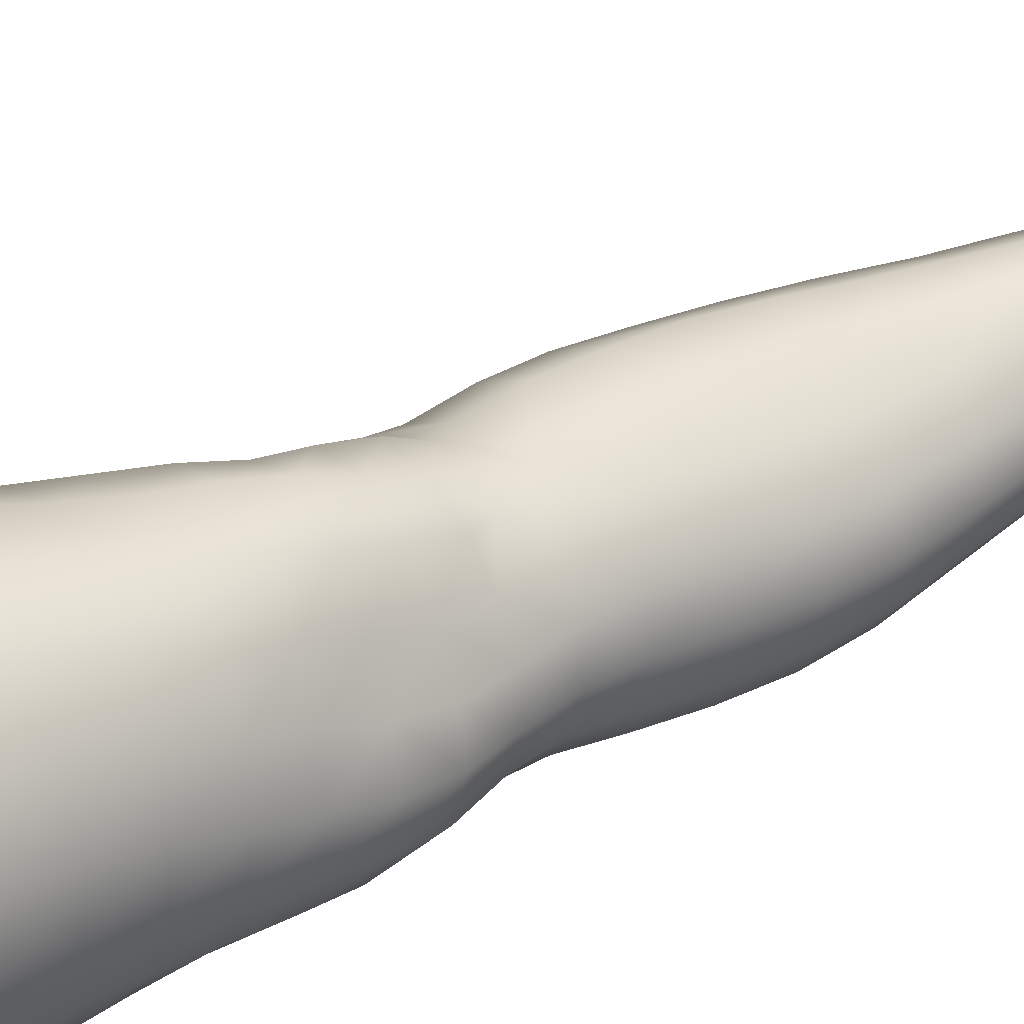
<metadata>
{"format":"obj","ext":"obj","renderer":"f3d","projection":"perspective","resolution":1024,"background":"white","views":[{"elev":47.6,"azim":-121.3,"up":"+Z"}]}
</metadata>
<code>
o SMPLX-mesh-female.001
v 0.2042 -0.5685 -0.01423
v 0.1986 -0.5729 0.02768
v 0.1655 -0.5651 -0.07939
v 0.1292 -0.5641 -0.09601
v 0.1794 -0.5771 0.06867
v 0.1489 -0.5818 0.0985
v 0.1117 -0.5829 0.1114
v 0.08676 -0.5574 -0.1009
v 0.04145 -0.5416 -0.08625
v 0.05031 -0.5804 -0.08847
v 0.09008 -0.5868 -0.0959
v 0.1837 -0.597 -0.05159
v 0.1926 -0.5652 -0.0517
v 0.1585 -0.5944 -0.07691
v 0.1959 -0.6019 -0.01594
v 0.1915 -0.6069 0.02527
v 0.1438 -0.6157 0.09438
v 0.1073 -0.6153 0.1056
v 0.01496 -0.5816 0.07447
v 0.03946 -0.5831 0.09503
v 0.03719 -0.6093 0.08507
v 0.01434 -0.6052 0.06265
v 0.009322 -0.55 -0.05717
v -0.001118 -0.5601 -0.02227
v 0.001715 -0.586 -0.03432
v 0.01863 -0.5805 -0.06655
v 0.1329 -0.6766 0.08292
v 0.09753 -0.6766 0.09018
v 0.1024 -0.6469 0.09844
v 0.1385 -0.647 0.08911
v 0.00518 -0.6272 0.02066
v 0.01553 -0.6318 0.04979
v 0.01827 -0.6603 0.03748
v 0.01034 -0.656 0.008616
v 0.01528 -0.6853 -0.001003
v 0.02136 -0.69 0.02821
v 0.02268 -0.7187 0.0163
v 0.01861 -0.7135 -0.01078
v 0.1728 -0.6125 0.06547
v 0.1755 -0.6686 0.02433
v 0.16 -0.6742 0.05869
v 0.1662 -0.6443 0.06246
v 0.1831 -0.6389 0.02545
v 0.1269 -0.5923 -0.09141
v 0.001447 -0.6003 0.0337
v 0.000477 -0.5781 0.04703
v 0.01994 -0.6494 -0.04858
v 0.03778 -0.6475 -0.07293
v 0.02853 -0.6154 -0.07046
v 0.0103 -0.6177 -0.04255
v 0.1552 -0.6515 -0.07104
v 0.1744 -0.6557 -0.04549
v 0.1785 -0.6272 -0.04772
v 0.1567 -0.6234 -0.0732
v 0.1811 -0.6619 -0.01252
v 0.1882 -0.6328 -0.01322
v 0.1642 -0.726 0.02191
v 0.1481 -0.7306 0.05109
v 0.154 -0.703 0.05498
v 0.1693 -0.6976 0.02303
v 0.1709 -0.7188 -0.0126
v 0.1755 -0.6906 -0.01265
v 0.1707 -0.6839 -0.04424
v 0.1671 -0.712 -0.04264
v 0.1517 -0.7065 -0.06621
v 0.1537 -0.6791 -0.069
v 0.1296 -0.6764 -0.08537
v 0.1301 -0.7033 -0.08233
v 0.1013 -0.6749 -0.09141
v 0.07155 -0.6749 -0.08792
v 0.07744 -0.7019 -0.08654
v 0.1049 -0.7017 -0.08829
v 0.03378 -0.7063 -0.0597
v 0.05274 -0.7036 -0.07752
v 0.04551 -0.6765 -0.07564
v 0.02748 -0.6789 -0.05415
v 0.05816 -0.8117 -0.07644
v 0.07923 -0.8086 -0.07894
v 0.07166 -0.7817 -0.08073
v 0.05018 -0.7845 -0.07485
v 0.09866 -0.8059 -0.08352
v 0.1187 -0.805 -0.08415
v 0.1139 -0.7793 -0.08207
v 0.09341 -0.7801 -0.08138
v 0.1468 -0.7843 -0.05747
v 0.1327 -0.7803 -0.07484
v 0.137 -0.8062 -0.07591
v 0.1494 -0.8105 -0.05787
v 0.1609 -0.8157 -0.03703
v 0.1609 -0.7903 -0.03707
v 0.1591 -0.8215 -0.01349
v 0.163 -0.7971 -0.01212
v 0.1485 -0.8027 0.01353
v 0.1445 -0.8263 0.01065
v 0.03075 -0.8245 -0.02439
v 0.03081 -0.8192 -0.04696
v 0.02451 -0.7929 -0.03963
v 0.02662 -0.7984 -0.01718
v 0.05808 -0.8057 0.02451
v 0.078 -0.8074 0.04563
v 0.07751 -0.832 0.03409
v 0.05995 -0.8313 0.01231
v 0.1668 -0.7457 -0.01239
v 0.1598 -0.7529 0.02068
v 0.149 -0.7331 -0.06267
v 0.1635 -0.7388 -0.04045
v 0.03924 -0.7324 -0.0652
v 0.05923 -0.7296 -0.07897
v 0.02412 -0.746 0.004529
v 0.02053 -0.7407 -0.0207
v 0.1141 -0.7579 0.06257
v 0.1416 -0.7571 0.04736
v 0.1354 -0.7824 0.04373
v 0.1091 -0.7839 0.05859
v 0.1644 -0.7717 -0.01212
v 0.1612 -0.7646 -0.03843
v 0.1469 -0.7587 -0.05941
v 0.1307 -0.7551 -0.07573
v 0.1105 -0.7539 -0.08207
v 0.08841 -0.7541 -0.08198
v 0.06525 -0.7554 -0.08029
v 0.04444 -0.7582 -0.0704
v 0.02221 -0.7669 -0.03064
v 0.02559 -0.7726 -0.00698
v 0.1045 -0.8085 0.05241
v 0.1301 -0.8062 0.03692
v 0.1301 -0.829 0.03089
v 0.1021 -0.8309 0.04099
v 0.1014 -0.8531 0.03068
v 0.07891 -0.8542 0.02374
v 0.1043 -0.8333 -0.0864
v 0.1236 -0.8327 -0.0852
v 0.1405 -0.8335 -0.07641
v 0.1626 -0.841 -0.03922
v 0.1564 -0.8476 -0.01301
v 0.1423 -0.8526 0.01028
v 0.1264 -0.8517 0.02586
v 0.04702 -0.8729 -0.05312
v 0.04065 -0.8452 -0.04909
v 0.03954 -0.8492 -0.02939
v 0.0462 -0.8767 -0.03299
v 0.06922 -0.8672 -0.08274
v 0.08783 -0.8638 -0.09252
v 0.08548 -0.8357 -0.07868
v 0.06721 -0.8392 -0.07324
v 0.1089 -0.8616 -0.09627
v 0.1295 -0.8611 -0.0922
v 0.1479 -0.8611 -0.08264
v 0.1547 -0.8361 -0.0609
v 0.1616 -0.8636 -0.0651
v 0.1641 -0.869 -0.04011
v 0.1563 -0.8754 -0.008795
v 0.1374 -0.9115 0.009454
v 0.1332 -0.8806 0.01083
v 0.16 -0.9058 -0.008437
v 0.1121 -1.012 -0.004706
v 0.1385 -1.009 -0.004198
v 0.1354 -1.043 -0.01064
v 0.1122 -1.047 -0.01064
v 0.04879 -0.9062 -0.0371
v 0.04809 -0.9038 -0.06044
v 0.0698 -0.8986 -0.09334
v 0.09046 -0.8948 -0.1035
v 0.1743 -0.9299 -0.04464
v 0.1695 -0.8987 -0.03983
v 0.1672 -0.8934 -0.06768
v 0.1709 -0.9254 -0.07262
v 0.05155 -1.005 -0.05046
v 0.05136 -1.004 -0.07251
v 0.04824 -0.9697 -0.07079
v 0.04867 -0.9714 -0.04666
v 0.069 -0.9322 -0.1002
v 0.06962 -0.9657 -0.1042
v 0.08931 -0.9625 -0.1149
v 0.08941 -0.9282 -0.111
v 0.1712 -0.9995 -0.05094
v 0.1747 -0.9635 -0.04836
v 0.1721 -0.96 -0.07582
v 0.1693 -0.9969 -0.07726
v 0.1641 -0.9363 -0.01352
v 0.1643 -0.9684 -0.01898
v 0.1411 -0.9746 0.000859
v 0.1394 -0.9422 0.00628
v 0.1121 -0.9773 0.001263
v 0.1091 -0.9448 0.006311
v 0.06645 -1.077 -0.07153
v 0.05877 -1.039 -0.07238
v 0.05884 -1.042 -0.05199
v 0.06695 -1.08 -0.05343
v 0.09238 -0.9982 -0.1144
v 0.07276 -1 -0.1049
v 0.07833 -1.037 -0.1009
v 0.09605 -1.035 -0.1098
v 0.1588 -1.077 -0.05478
v 0.1656 -1.037 -0.05313
v 0.1634 -1.036 -0.07715
v 0.1559 -1.075 -0.07688
v 0.133 -1.081 -0.01732
v 0.1569 -1.04 -0.02621
v 0.1519 -1.079 -0.03179
v 0.1283 -1.119 -0.02115
v 0.1099 -1.122 -0.02053
v 0.1113 -1.084 -0.01645
v 0.07394 -1.116 -0.05408
v 0.07196 -1.113 -0.0701
v 0.09801 -1.108 -0.1009
v 0.09839 -1.072 -0.1043
v 0.08244 -1.074 -0.09621
v 0.08385 -1.111 -0.09276
v 0.1342 -1.074 -0.1021
v 0.1166 -1.072 -0.1066
v 0.1153 -1.108 -0.1027
v 0.1313 -1.11 -0.09785
v 0.1476 -1.111 -0.07518
v 0.1474 -1.075 -0.09215
v 0.1411 -1.111 -0.08847
v 0.1518 -1.112 -0.05475
v 0.1462 -1.116 -0.03372
v 0.03751 -0.6375 0.07535
v 0.03707 -0.6674 0.06409
v 0.03717 -0.7243 0.04114
v 0.03814 -0.6967 0.05393
v 0.03741 -0.7512 0.02831
v 0.03864 -0.778 0.01607
v 0.03913 -0.8039 0.004238
v 0.04208 -0.8292 -0.005568
v 0.04864 -0.8542 -0.01062
v 0.05439 -0.8813 -0.01211
v 0.05962 -0.9396 -0.01911
v 0.04885 -0.9382 -0.04225
v 0.05851 -0.9095 -0.01483
v 0.06291 -1.007 -0.02733
v 0.06039 -0.9725 -0.02316
v 0.0694 -1.045 -0.03168
v 0.07575 -1.084 -0.03619
v 0.08249 -1.119 -0.03884
v 0.1552 -0.7785 0.01832
v 0.1301 -0.7295 -0.0784
v 0.1077 -0.728 -0.08442
v 0.08309 -0.7281 -0.08413
v 0.0573 -0.7554 0.04975
v 0.0832 -0.7573 0.06293
v 0.07971 -0.7831 0.0555
v 0.05591 -0.7816 0.03867
v 0.1049 -0.9174 0.009575
v 0.08122 -0.9432 -0.002813
v 0.07856 -0.914 0.001947
v 0.103 -0.892 0.01372
v 0.1364 -0.8905 -0.1009
v 0.1548 -0.8906 -0.08886
v 0.139 -0.9226 -0.1092
v 0.1138 -0.8921 -0.1055
v 0.1145 -0.9245 -0.1141
v 0.06255 -0.7028 0.07265
v 0.0924 -0.7048 0.08114
v 0.08757 -0.7315 0.07157
v 0.05965 -0.729 0.06131
v -0.003132 -0.571 0.01367
v 0.06929 -0.6138 0.1009
v 0.07374 -0.5832 0.1088
v 0.06673 -0.6444 0.09217
v 0.06447 -0.6743 0.08267
v 0.06467 -0.8562 0.005712
v 0.07524 -0.8841 0.007234
v 0.08384 -0.9757 -0.008451
v 0.08631 -1.01 -0.01396
v 0.08939 -1.047 -0.01944
v 0.09192 -1.086 -0.02458
v 0.09467 -1.122 -0.02747
v -0.00124 -0.5937 0.000379
v 0.004506 -0.6223 -0.01056
v 0.01164 -0.6523 -0.02014
v 0.06594 -0.6467 -0.0882
v 0.09762 -0.6473 -0.09319
v 0.09405 -0.6181 -0.0946
v 0.05909 -0.6156 -0.08862
v 0.1285 -0.649 -0.08723
v 0.1277 -0.6208 -0.08892
v 0.12 -0.7319 0.06851
v 0.1141 -0.9599 -0.1182
v 0.1379 -0.9962 -0.112
v 0.1389 -0.9577 -0.113
v 0.1151 -0.997 -0.1171
v 0.1589 -0.9578 -0.09833
v 0.1579 -0.9226 -0.09519
v 0.1613 -1.003 -0.02222
v 0.1168 -1.035 -0.1123
v 0.1367 -1.035 -0.1072
v 0.153 -1.035 -0.09534
v 0.1573 -0.9956 -0.09811
v 0.01701 -0.6818 -0.02852
v 0.0217 -0.7096 -0.03677
v 0.02564 -0.7361 -0.04485
v 0.02916 -0.7621 -0.05269
v 0.03354 -0.7883 -0.05999
v 0.04121 -0.8145 -0.06512
v 0.05103 -0.8416 -0.06471
v 0.05515 -0.87 -0.07027
v 0.04791 -0.9364 -0.06646
v 0.05544 -0.9343 -0.08534
v 0.05582 -0.9012 -0.07903
v 0.05599 -0.968 -0.08927
v 0.05937 -1.002 -0.09006
v 0.06593 -1.038 -0.08791
v 0.07568 -1.111 -0.08273
v 0.07234 -1.075 -0.08519
v 0.127 -0.7046 0.07611
v 0.07943 -1.147 -0.05265
v 0.08155 -1.175 -0.04941
v 0.08125 -1.174 -0.06512
v 0.0773 -1.145 -0.06812
v 0.09644 -1.141 -0.09827
v 0.08372 -1.143 -0.08938
v 0.1127 -1.14 -0.1004
v 0.1101 -1.17 -0.09894
v 0.1222 -1.17 -0.09262
v 0.1269 -1.141 -0.09488
v 0.135 -1.142 -0.08507
v 0.1401 -1.171 -0.05333
v 0.1453 -1.143 -0.0536
v 0.1409 -1.142 -0.07263
v 0.1367 -1.171 -0.07135
v 0.139 -1.147 -0.03389
v 0.1339 -1.174 -0.0341
v 0.1232 -1.151 -0.02286
v 0.08603 -1.15 -0.03727
v 0.0864 -1.177 -0.033
v 0.0954 -1.17 -0.09657
v 0.08544 -1.172 -0.08627
v 0.07804 -1.144 -0.07897
v 0.08274 -1.173 -0.07586
v 0.08257 -1.203 -0.06116
v 0.07725 -1.203 -0.04568
v 0.09477 -1.199 -0.09652
v 0.0878 -1.201 -0.08401
v 0.1192 -1.199 -0.09108
v 0.1082 -1.198 -0.1
v 0.1371 -1.199 -0.07089
v 0.13 -1.171 -0.08242
v 0.1281 -1.199 -0.08067
v 0.139 -1.199 -0.05373
v 0.1329 -1.2 -0.03141
v 0.08292 -1.203 -0.02713
v 0.08529 -1.202 -0.07282
v 0.0958 -1.152 -0.02595
v 0.09545 -1.178 -0.02197
v 0.1081 -1.153 -0.02123
v 0.1199 -1.177 -0.02211
v 0.107 -1.179 -0.01858
v 0.09286 -1.202 -0.01396
v 0.1197 -1.203 -0.01713
v 0.1067 -1.203 -0.01159
v 0.1387 -1.221 -0.0732
v 0.1435 -1.221 -0.05541
v 0.1288 -1.22 -0.08429
v 0.1079 -1.22 -0.1035
v 0.1202 -1.22 -0.09544
v 0.09151 -1.221 -0.004021
v 0.08134 -1.223 -0.02072
v 0.1072 -1.22 0.00077
v 0.1225 -1.221 -0.006764
v 0.07554 -1.225 -0.04212
v 0.07976 -1.224 -0.05956
v 0.08433 -1.224 -0.07131
v 0.09419 -1.222 -0.09762
v 0.08804 -1.223 -0.08267
v 0.1359 -1.224 -0.02724
v 0.1025 -0.8714 0.01953
v 0.08657 -0.8695 0.01622
v 0.1202 -0.8686 0.01954
f 8 10 9
f 17 7 18
f 27 29 28
f 31 33 32
f 35 37 36
f 6 39 5
f 40 42 41
f 51 53 52
f 22 46 45
f 55 43 40
f 62 64 63
f 73 75 74
f 69 71 70
f 77 79 78
f 95 97 96
f 85 87 86
f 89 92 91
f 64 105 65
f 116 85 117
f 82 131 81
f 134 150 149
f 119 84 120
f 180 182 181
f 194 196 195
f 218 198 201
f 142 144 143
f 210 212 211
f 37 223 221
f 183 184 182
f 189 205 204
f 111 113 112
f 168 170 169
f 133 147 132
f 124 225 224
f 156 158 157
f 220 32 33
f 214 215 197
f 221 36 37
f 109 38 110
f 91 134 89
f 225 95 226
f 13 15 12
f 80 121 79
f 99 101 100
f 143 162 142
f 229 160 230
f 189 234 188
f 145 78 144
f 190 192 191
f 226 140 227
f 165 180 164
f 232 171 168
f 241 243 242
f 251 252 249
f 93 113 126
f 105 118 238
f 254 256 255
f 124 110 123
f 9 26 23
f 221 241 257
f 102 227 263
f 264 231 247
f 24 270 258
f 273 275 274
f 274 278 277
f 70 74 75
f 111 256 242
f 244 100 243
f 61 106 64
f 107 74 108
f 72 240 71
f 79 120 84
f 185 265 184
f 211 288 210
f 268 202 203
f 195 200 194
f 104 115 103
f 292 110 38
f 294 107 122
f 294 97 123
f 297 96 296
f 191 304 303
f 57 59 58
f 280 175 253
f 81 144 78
f 88 90 89
f 203 267 268
f 197 217 214
f 235 204 236
f 94 135 91
f 281 289 288
f 116 103 115
f 239 68 238
f 50 272 271
f 299 301 300
f 206 211 212
f 145 298 297
f 66 68 67
f 1 16 15
f 149 89 134
f 286 177 181
f 80 296 295
f 76 292 291
f 240 121 108
f 251 284 282
f 106 117 105
f 227 141 228
f 30 18 29
f 54 12 53
f 31 270 271
f 276 11 275
f 222 262 220
f 53 15 56
f 56 16 43
f 275 44 278
f 55 63 52
f 104 58 112
f 274 70 273
f 259 219 261
f 219 22 32
f 182 286 181
f 282 253 251
f 179 284 178
f 164 181 177
f 173 303 302
f 161 230 160
f 162 175 172
f 166 151 165
f 183 155 153
f 185 153 245
f 248 247 245
f 252 147 249
f 262 255 28
f 193 283 287
f 34 36 33
f 161 298 301
f 232 188 234
f 23 25 24
f 308 310 309
f 312 209 206
f 314 316 315
f 329 330 313
f 323 319 320
f 323 201 325
f 332 309 310
f 336 315 316
f 310 344 332
f 176 199 195
f 281 280 282
f 197 289 196
f 146 163 143
f 235 267 234
f 165 152 155
f 267 156 266
f 341 322 319
f 193 208 192
f 43 39 42
f 247 229 246
f 327 345 326
f 202 345 347
f 347 348 325
f 311 204 205
f 214 320 321
f 308 236 204
f 218 320 217
f 314 206 212
f 346 343 350
f 213 318 317
f 353 340 338
f 352 358 360
f 184 157 182
f 184 266 156
f 324 325 348
f 83 118 86
f 138 140 139
f 87 132 82
f 115 90 116
f 132 146 131
f 206 208 207
f 135 151 134
f 172 174 173
f 186 188 187
f 138 160 141
f 153 152 154
f 176 178 177
f 224 99 244
f 266 234 267
f 233 230 171
f 102 225 226
f 92 237 93
f 362 343 333
f 363 333 332
f 356 334 337
f 342 354 341
f 351 367 342
f 129 369 368
f 102 130 101
f 313 328 329
f 260 18 7
f 28 261 262
f 248 370 368
f 369 248 368
f 279 255 256
f 351 349 352
f 307 28 255
f 257 242 256
f 265 232 266
f 273 75 48
f 174 191 173
f 27 59 41
f 32 45 31
f 112 237 104
f 17 42 39
f 126 94 93
f 114 126 113
f 30 41 42
f 137 128 129
f 60 41 59
f 88 133 87
f 285 178 284
f 45 258 270
f 138 297 298
f 208 305 306
f 215 213 210
f 162 300 301
f 119 238 118
f 263 369 130
f 172 302 300
f 34 271 272
f 290 196 289
f 170 300 302
f 280 190 174
f 54 277 278
f 187 303 304
f 29 259 261
f 96 295 296
f 35 272 291
f 340 316 339
f 339 317 318
f 123 293 294
f 370 136 137
f 72 67 68
f 305 313 330
f 207 287 211
f 16 5 39
f 331 311 330
f 331 335 344
f 215 288 289
f 14 278 44
f 160 228 141
f 355 336 340
f 259 20 21
f 47 49 48
f 125 127 126
f 248 153 154
f 142 301 298
f 290 282 284
f 123 98 124
f 245 246 185
f 25 271 270
f 242 114 111
f 131 143 144
f 81 83 82
f 129 101 130
f 128 100 101
f 93 91 92
f 198 199 158
f 194 218 217
f 122 295 294
f 65 238 68
f 261 220 262
f 136 152 135
f 201 203 202
f 244 223 224
f 268 236 269
f 58 307 279
f 57 103 61
f 186 305 205
f 61 60 57
f 11 4 44
f 164 166 165
f 150 250 148
f 250 167 285
f 179 195 196
f 246 233 265
f 287 281 288
f 159 198 158
f 192 306 304
f 48 76 47
f 50 26 49
f 109 224 223
f 51 67 277
f 52 66 51
f 349 350 352
f 361 352 360
f 171 299 170
f 188 169 187
f 319 321 320
f 312 315 328
f 334 329 328
f 324 341 319
f 40 62 55
f 47 291 272
f 348 342 324
f 167 177 178
f 317 212 213
f 337 357 356
f 205 330 311
f 338 339 322
f 326 269 236
f 350 359 358
f 49 10 276
f 326 309 327
f 333 327 309
f 337 328 315
f 220 36 222
f 325 202 347
f 322 318 321
f 347 346 349
f 129 370 137
f 52 56 55
f 253 163 252
f 344 366 364
f 186 304 306
f 38 291 292
f 285 249 250
f 169 302 303
f 199 157 158
f 82 86 87
f 338 354 353
f 48 276 273
f 297 77 145
f 73 293 292
f 125 243 100
f 14 4 3
f 222 257 254
f 263 228 264
f 149 148 133
f 69 277 67
f 86 117 85
f 112 279 111
f 216 321 318
f 148 249 147
f 332 364 363
f 365 335 334
f 71 108 74
f 95 139 140
f 120 239 119
f 84 78 79
f 136 127 137
f 65 63 64
f 108 122 107
f 12 3 13
f 19 21 20
f 8 11 10
f 17 6 7
f 27 30 29
f 31 34 33
f 35 38 37
f 6 17 39
f 40 43 42
f 51 54 53
f 22 19 46
f 55 56 43
f 62 61 64
f 73 76 75
f 69 72 71
f 77 80 79
f 95 98 97
f 85 88 87
f 89 90 92
f 64 106 105
f 116 90 85
f 82 132 131
f 134 151 150
f 119 83 84
f 180 183 182
f 194 197 196
f 218 200 198
f 142 145 144
f 210 213 212
f 37 109 223
f 183 185 184
f 189 186 205
f 111 114 113
f 168 171 170
f 133 148 147
f 124 98 225
f 156 159 158
f 220 219 32
f 214 216 215
f 221 222 36
f 109 37 38
f 91 135 134
f 225 98 95
f 13 1 15
f 80 122 121
f 99 102 101
f 143 163 162
f 229 231 160
f 189 235 234
f 145 77 78
f 190 193 192
f 226 95 140
f 165 155 180
f 232 233 171
f 241 244 243
f 251 253 252
f 93 237 113
f 105 117 118
f 254 257 256
f 124 109 110
f 9 10 26
f 221 223 241
f 102 226 227
f 264 228 231
f 24 25 270
f 273 276 275
f 274 275 278
f 70 71 74
f 111 279 256
f 244 99 100
f 61 103 106
f 107 73 74
f 72 239 240
f 79 121 120
f 185 246 265
f 211 287 288
f 268 269 202
f 195 199 200
f 104 237 115
f 292 293 110
f 294 293 107
f 294 295 97
f 297 139 96
f 191 192 304
f 57 60 59
f 280 174 175
f 81 131 144
f 88 85 90
f 203 159 267
f 197 194 217
f 235 189 204
f 94 136 135
f 281 290 289
f 116 106 103
f 239 72 68
f 50 47 272
f 299 161 301
f 206 207 211
f 145 142 298
f 66 65 68
f 1 2 16
f 149 88 89
f 286 176 177
f 80 77 296
f 76 73 292
f 240 120 121
f 251 285 284
f 106 116 117
f 227 140 141
f 30 17 18
f 54 14 12
f 31 45 270
f 276 10 11
f 222 254 262
f 53 12 15
f 56 15 16
f 275 11 44
f 55 62 63
f 104 57 58
f 274 69 70
f 259 21 219
f 219 21 22
f 182 157 286
f 282 280 253
f 179 290 284
f 164 180 181
f 173 191 303
f 161 299 230
f 162 163 175
f 166 150 151
f 183 180 155
f 185 183 153
f 248 264 247
f 252 146 147
f 262 254 255
f 193 190 283
f 34 35 36
f 161 138 298
f 232 168 188
f 23 26 25
f 308 311 310
f 312 313 209
f 314 317 316
f 329 331 330
f 323 324 319
f 323 218 201
f 332 333 309
f 336 337 315
f 310 331 344
f 176 286 199
f 281 283 280
f 197 215 289
f 146 252 163
f 235 268 267
f 165 151 152
f 267 159 156
f 341 338 322
f 193 207 208
f 43 16 39
f 247 231 229
f 327 346 345
f 202 269 345
f 347 349 348
f 311 308 204
f 214 217 320
f 308 326 236
f 218 323 320
f 314 312 206
f 346 327 343
f 213 216 318
f 353 355 340
f 352 350 358
f 184 156 157
f 184 265 266
f 324 323 325
f 83 119 118
f 138 141 140
f 87 133 132
f 115 92 90
f 132 147 146
f 206 209 208
f 135 152 151
f 172 175 174
f 186 189 188
f 138 161 160
f 153 155 152
f 176 179 178
f 224 225 99
f 266 232 234
f 233 229 230
f 102 99 225
f 92 115 237
f 362 359 343
f 363 362 333
f 356 365 334
f 342 367 354
f 351 361 367
f 129 130 369
f 102 263 130
f 313 312 328
f 260 259 18
f 28 29 261
f 248 154 370
f 369 264 248
f 279 307 255
f 351 348 349
f 307 27 28
f 257 241 242
f 265 233 232
f 273 70 75
f 174 190 191
f 27 307 59
f 32 22 45
f 112 113 237
f 17 30 42
f 126 127 94
f 114 125 126
f 30 27 41
f 137 127 128
f 60 40 41
f 88 149 133
f 285 167 178
f 45 46 258
f 138 139 297
f 208 209 305
f 215 216 213
f 162 172 300
f 119 239 238
f 263 264 369
f 172 173 302
f 34 31 271
f 290 179 196
f 170 299 300
f 280 283 190
f 54 51 277
f 187 169 303
f 29 18 259
f 96 97 295
f 35 34 272
f 340 336 316
f 339 316 317
f 123 110 293
f 370 154 136
f 72 69 67
f 305 209 313
f 207 193 287
f 16 2 5
f 331 310 311
f 331 329 335
f 215 210 288
f 14 54 278
f 160 231 228
f 355 357 336
f 259 260 20
f 47 50 49
f 125 128 127
f 248 245 153
f 142 162 301
f 290 281 282
f 123 97 98
f 245 247 246
f 25 50 271
f 242 243 114
f 131 146 143
f 81 84 83
f 129 128 101
f 128 125 100
f 93 94 91
f 198 200 199
f 194 200 218
f 122 80 295
f 65 105 238
f 261 219 220
f 136 154 152
f 201 198 203
f 244 241 223
f 268 235 236
f 58 59 307
f 57 104 103
f 186 306 305
f 61 62 60
f 11 8 4
f 164 167 166
f 150 166 250
f 250 166 167
f 179 176 195
f 246 229 233
f 287 283 281
f 159 203 198
f 192 208 306
f 48 75 76
f 50 25 26
f 109 124 224
f 51 66 67
f 52 63 66
f 349 346 350
f 361 351 352
f 171 230 299
f 188 168 169
f 319 322 321
f 312 314 315
f 334 335 329
f 324 342 341
f 40 60 62
f 47 76 291
f 348 351 342
f 167 164 177
f 317 314 212
f 337 336 357
f 205 305 330
f 338 340 339
f 326 345 269
f 350 343 359
f 49 26 10
f 326 308 309
f 333 343 327
f 337 334 328
f 220 33 36
f 325 201 202
f 322 339 318
f 347 345 346
f 129 368 370
f 52 53 56
f 253 175 163
f 344 335 366
f 186 187 304
f 38 35 291
f 285 251 249
f 169 170 302
f 199 286 157
f 82 83 86
f 338 341 354
f 48 49 276
f 297 296 77
f 73 107 293
f 125 114 243
f 14 44 4
f 222 221 257
f 263 227 228
f 149 150 148
f 69 274 277
f 86 118 117
f 112 58 279
f 216 214 321
f 148 250 249
f 332 344 364
f 365 366 335
f 71 240 108
f 95 96 139
f 120 240 239
f 84 81 78
f 136 94 127
f 65 66 63
f 108 121 122
f 12 14 3
f 19 22 21

</code>
